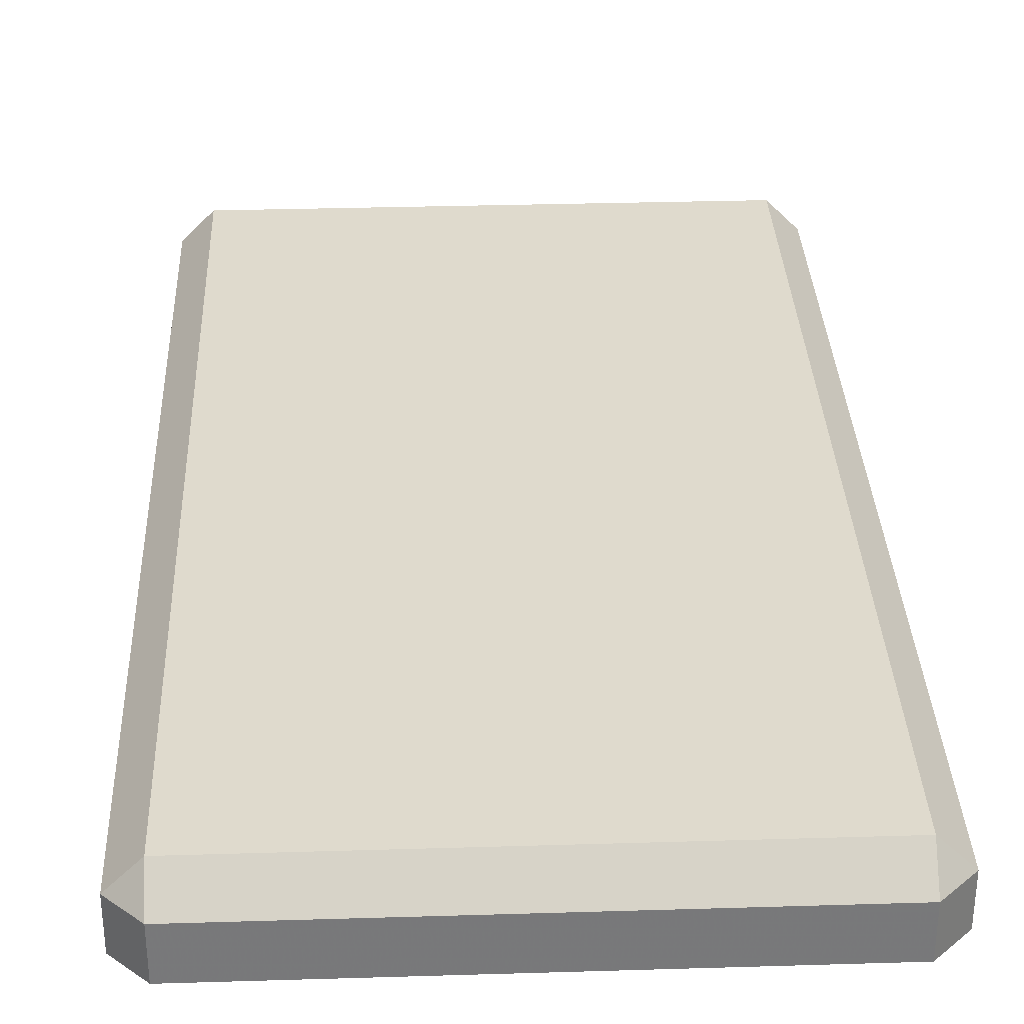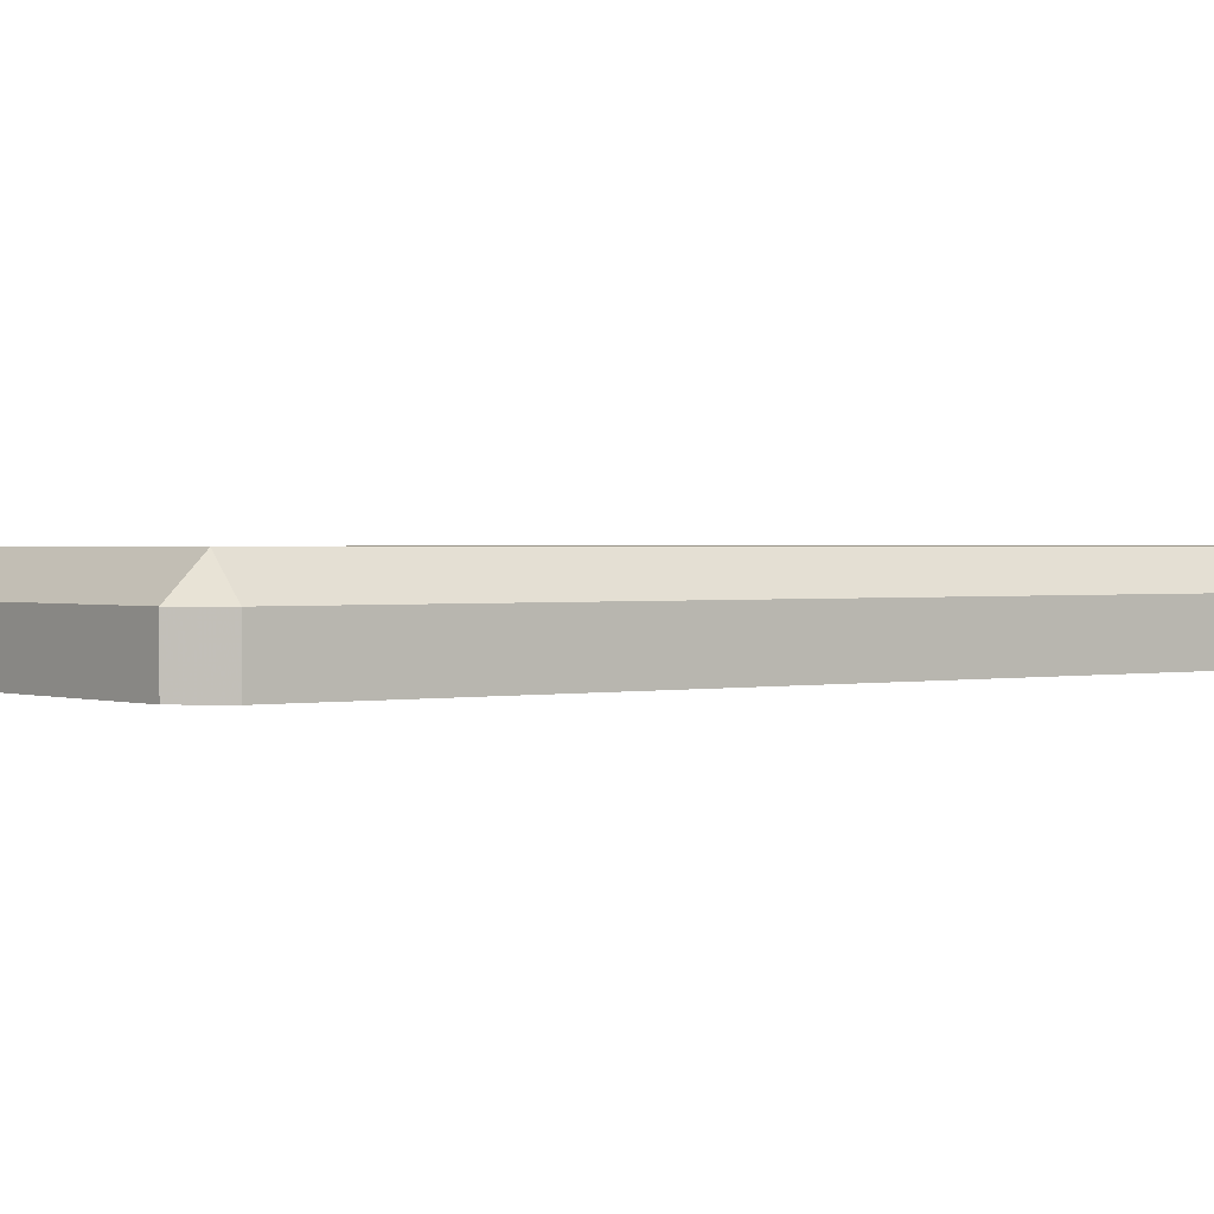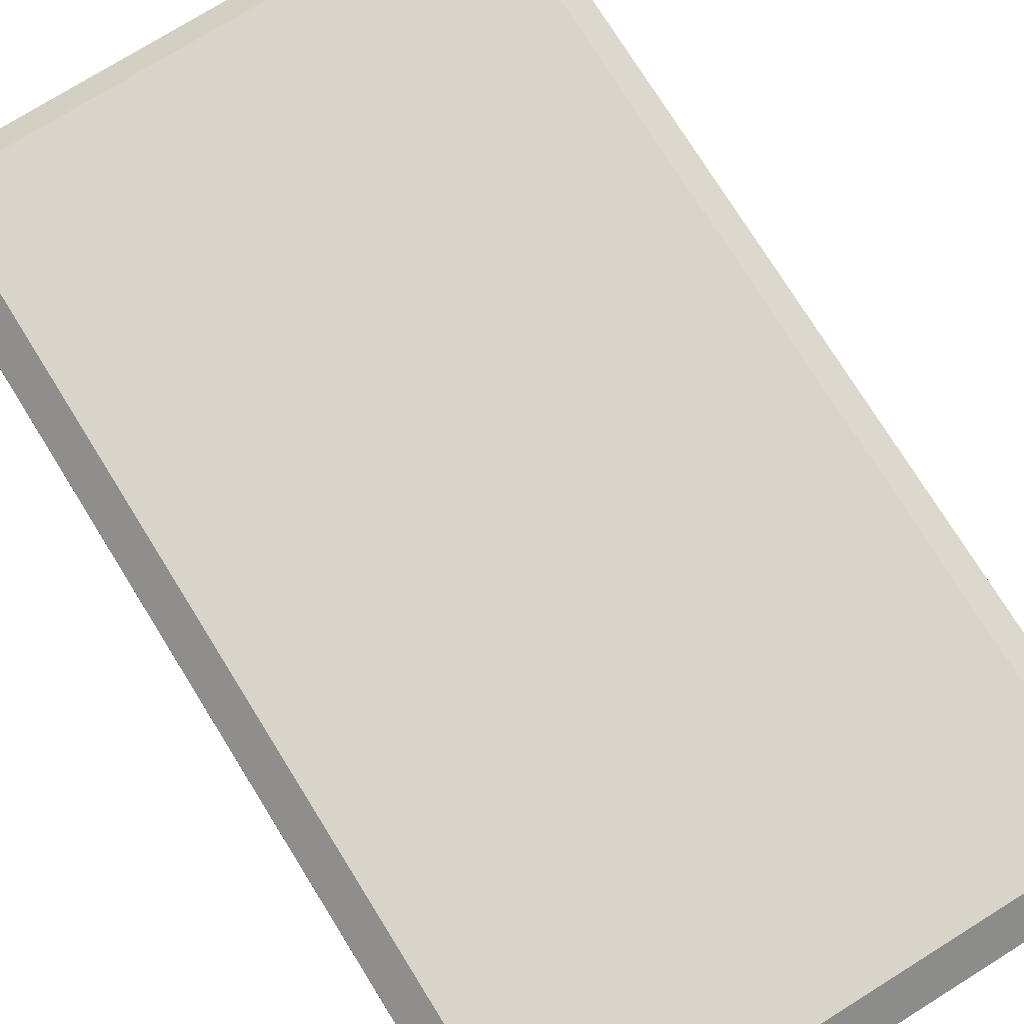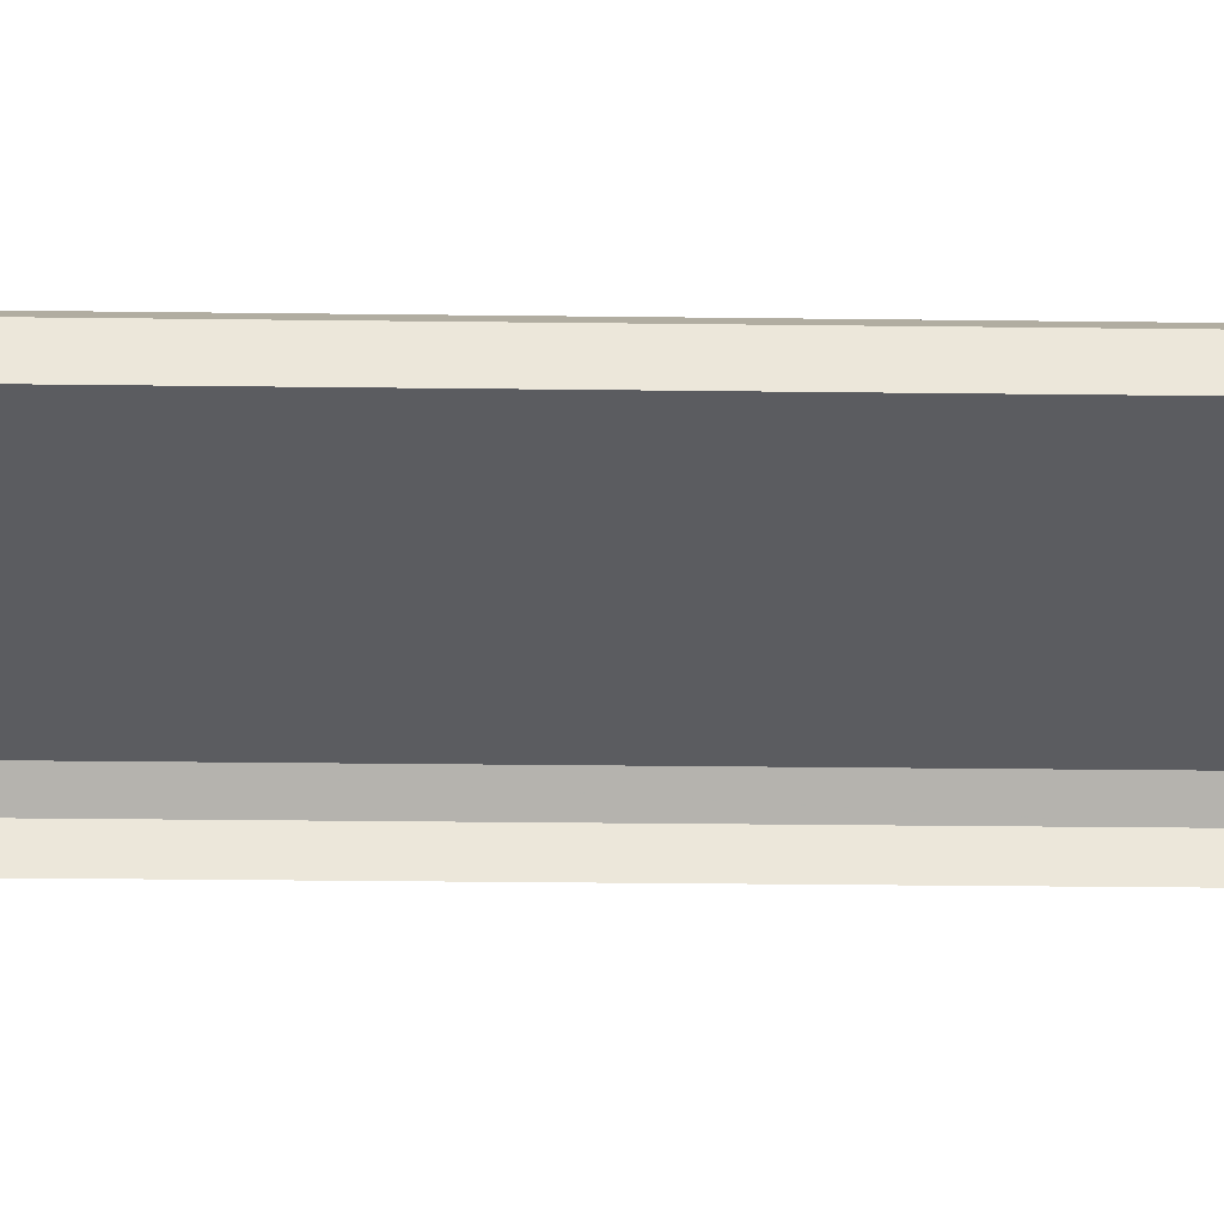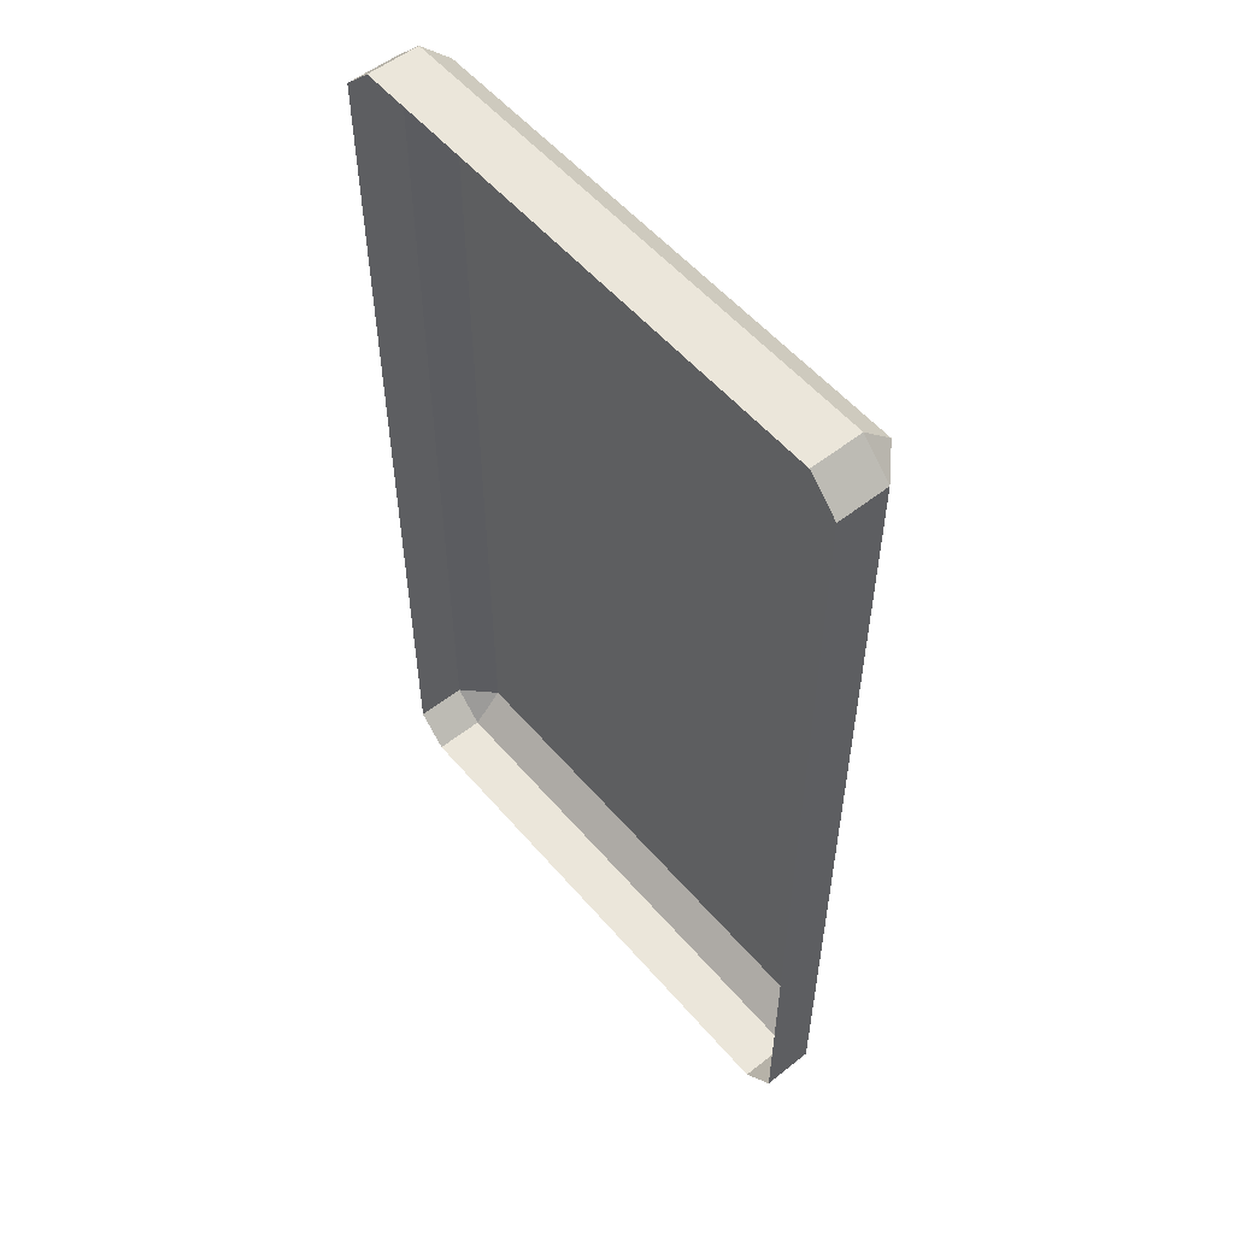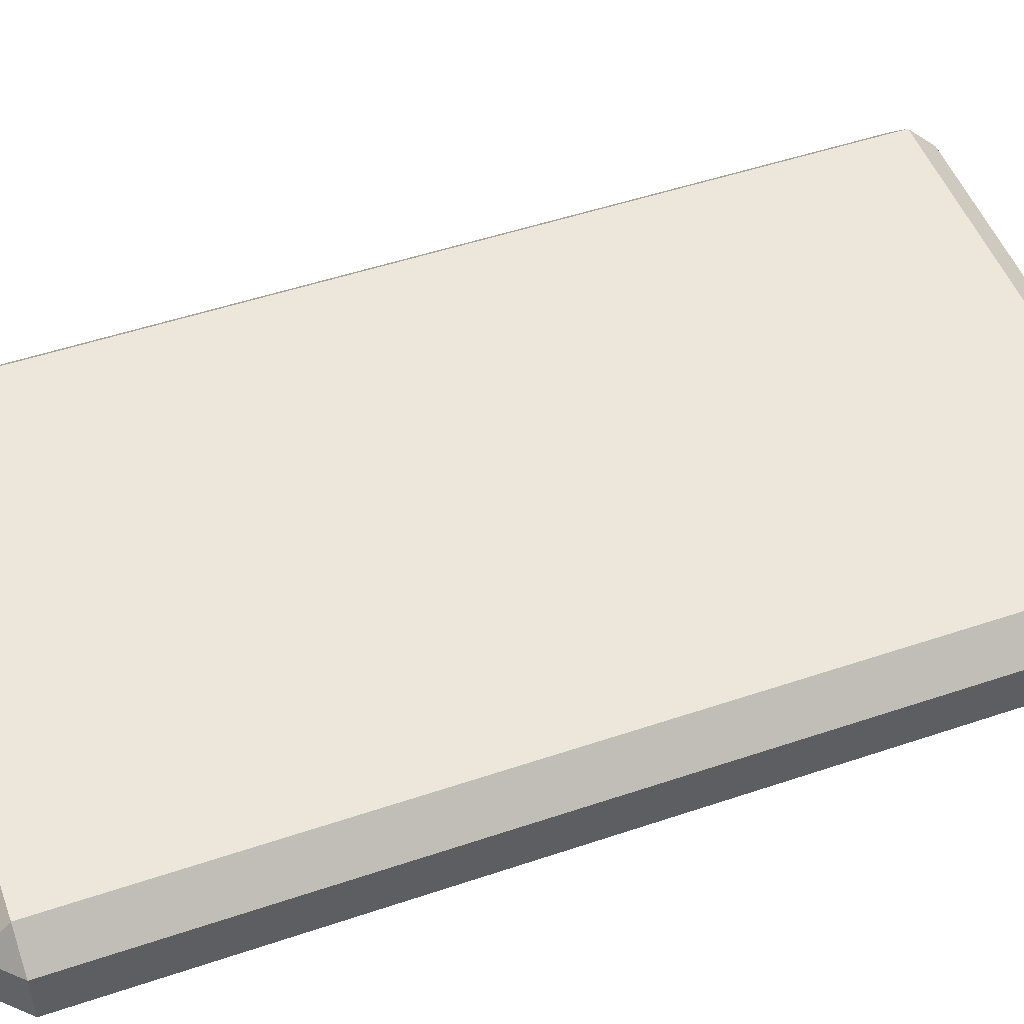
<metadata>
{"format":"obj","ext":"obj","renderer":"f3d","projection":"perspective","resolution":1024,"background":"white","views":[{"elev":32.6,"azim":-2.4,"up":"+Z"},{"elev":1.1,"azim":51.9,"up":"+Z"},{"elev":75.7,"azim":-31.9,"up":"+Z"},{"elev":-34.8,"azim":-90.9,"up":"+Z"},{"elev":54.9,"azim":-129.8,"up":"+Y"},{"elev":50.4,"azim":-110.3,"up":"+Z"}]}
</metadata>
<code>
o Object.1
v -18.77 -29.35 5.8
v -18.77 31.36 5.8
v -18.77 -29.35 2.476
v -18.77 31.36 2.476
v 18.77 -29.35 2.476
v 18.77 31.36 2.476
v 18.77 -29.35 5.8
v 18.77 31.36 5.8
v 16.76 -31.36 2.476
v 16.76 -31.36 5.8
v -16.76 -31.36 2.476
v -16.76 -31.36 5.8
v -16.76 31.36 7.81
v -16.76 -29.35 7.81
v 16.76 31.36 7.81
v 16.76 -29.35 7.81
v -16.76 33.37 2.476
v -16.76 33.37 5.8
v 16.76 33.37 2.476
v 16.76 33.37 5.8
v -14.34 -27.77 7.809
v 14.35 -27.77 7.809
v -14.34 -24 7.809
v 14.35 -24 7.809
v -14.34 2.265 7.809
v 14.35 2.265 7.809
v -14.34 6.033 7.809
v 14.35 6.033 7.809
v -14.34 -16.1 7.809
v 14.35 -16.1 7.809
v -14.34 -12.33 7.809
v 14.35 -12.33 7.809
v -14.34 -10.05 7.809
v 14.35 -10.05 7.809
v -14.34 -6.283 7.809
v 14.35 -6.283 7.809
v -14.34 25.08 7.809
v 14.35 25.08 7.809
v -14.34 28.85 7.809
v 14.35 28.85 7.809
v -14.34 8.422 7.809
v 14.35 8.422 7.809
v -14.34 12.19 7.809
v 14.35 12.19 7.809
v -14.34 14.36 7.809
v 14.35 14.36 7.809
v -14.34 18.13 7.809
v 14.35 18.13 7.809
v -14.34 -22.26 7.809
v 14.35 -22.26 7.809
v -14.34 -18.49 7.809
v 14.35 -18.49 7.809
v -14.34 -3.785 7.809
v 14.35 -3.785 7.809
v -14.34 -0.01707 7.809
v 14.35 -0.01707 7.809
v -14.34 20.09 7.809
v 14.35 20.09 7.809
v -14.34 23.86 7.809
v 14.35 23.86 7.809
f 1 2 3
f 3 2 4
f 5 6 7
f 7 6 8
f 9 10 11
f 10 12 11
f 13 14 15
f 15 14 16
f 17 18 19
f 18 20 19
f 2 13 18
f 8 20 15
f 10 7 16
f 12 14 1
f 4 2 17
f 17 2 18
f 20 8 19
f 8 6 19
f 7 10 5
f 10 9 5
f 12 1 11
f 1 3 11
f 13 15 18
f 18 15 20
f 2 1 13
f 13 1 14
f 16 7 15
f 7 8 15
f 16 14 10
f 10 14 12
f 21 22 23
f 23 22 24
f 25 26 27
f 27 26 28
f 29 30 31
f 31 30 32
f 33 34 35
f 35 34 36
f 37 38 39
f 39 38 40
f 41 42 43
f 43 42 44
f 45 46 47
f 47 46 48
f 49 50 51
f 51 50 52
f 53 54 55
f 55 54 56
f 57 58 59
f 59 58 60

</code>
